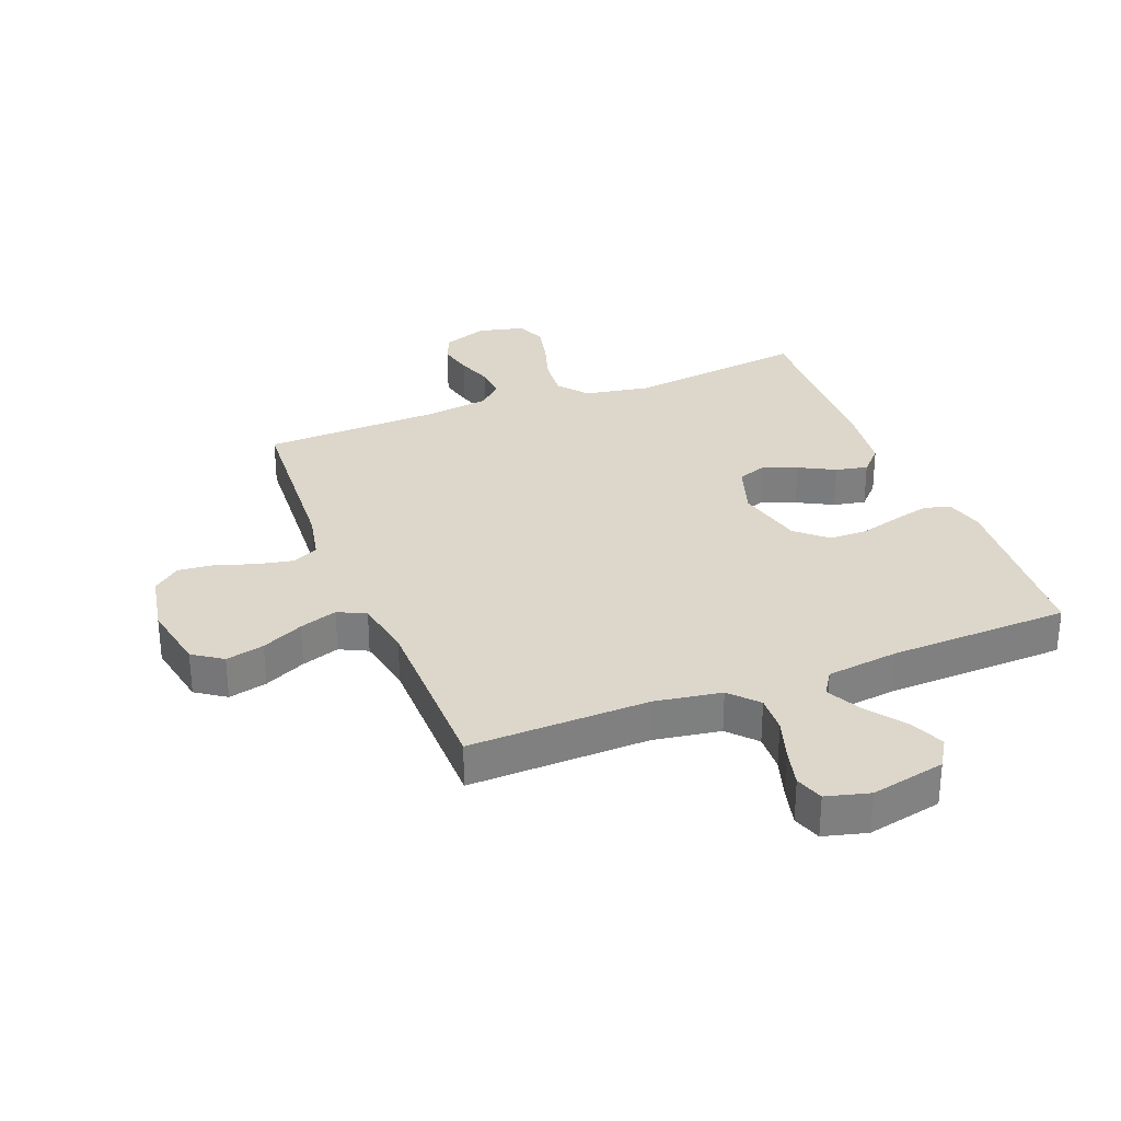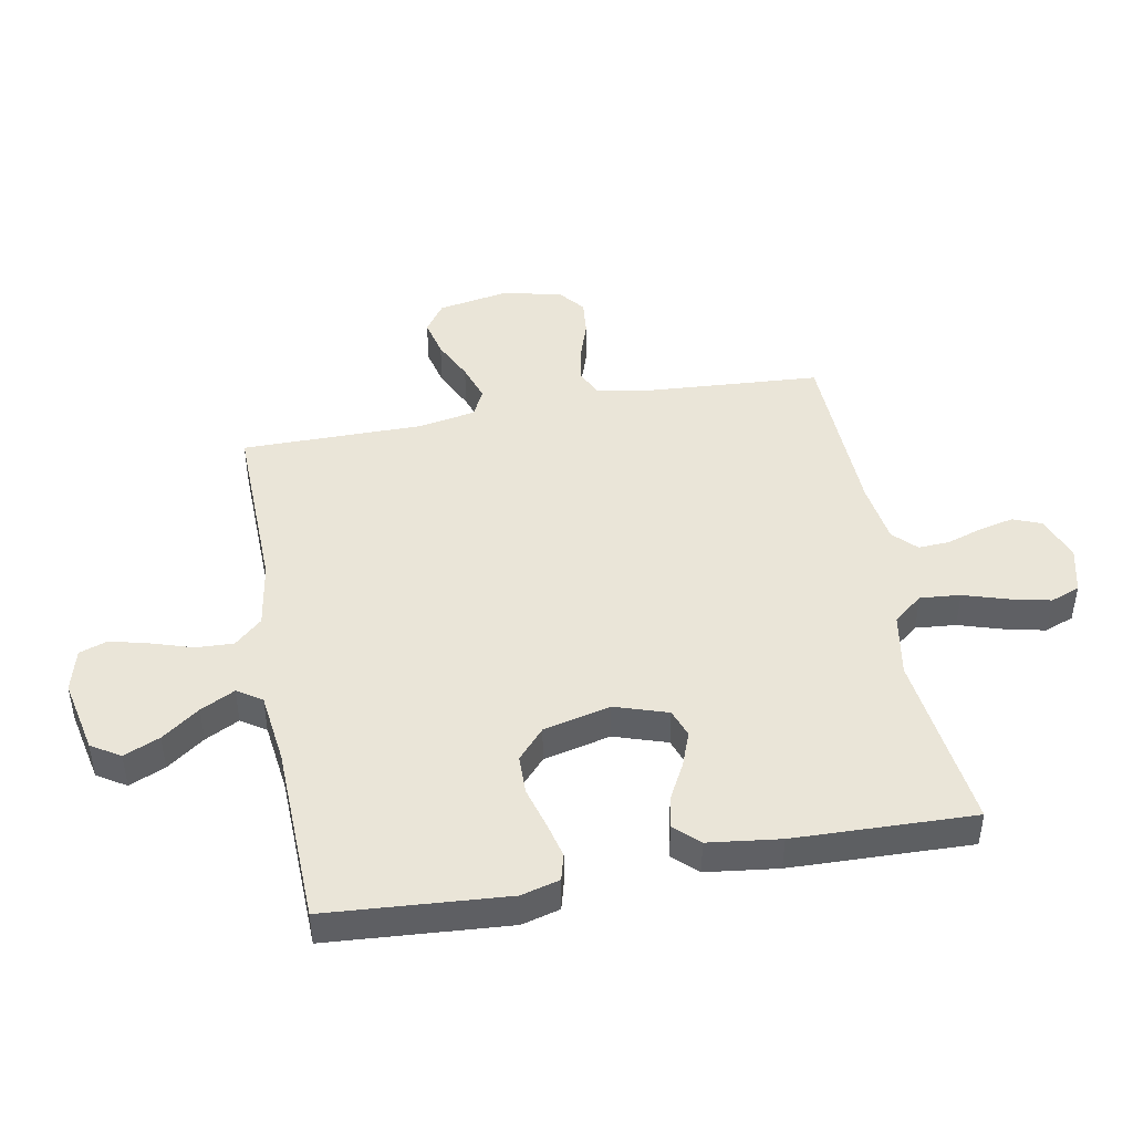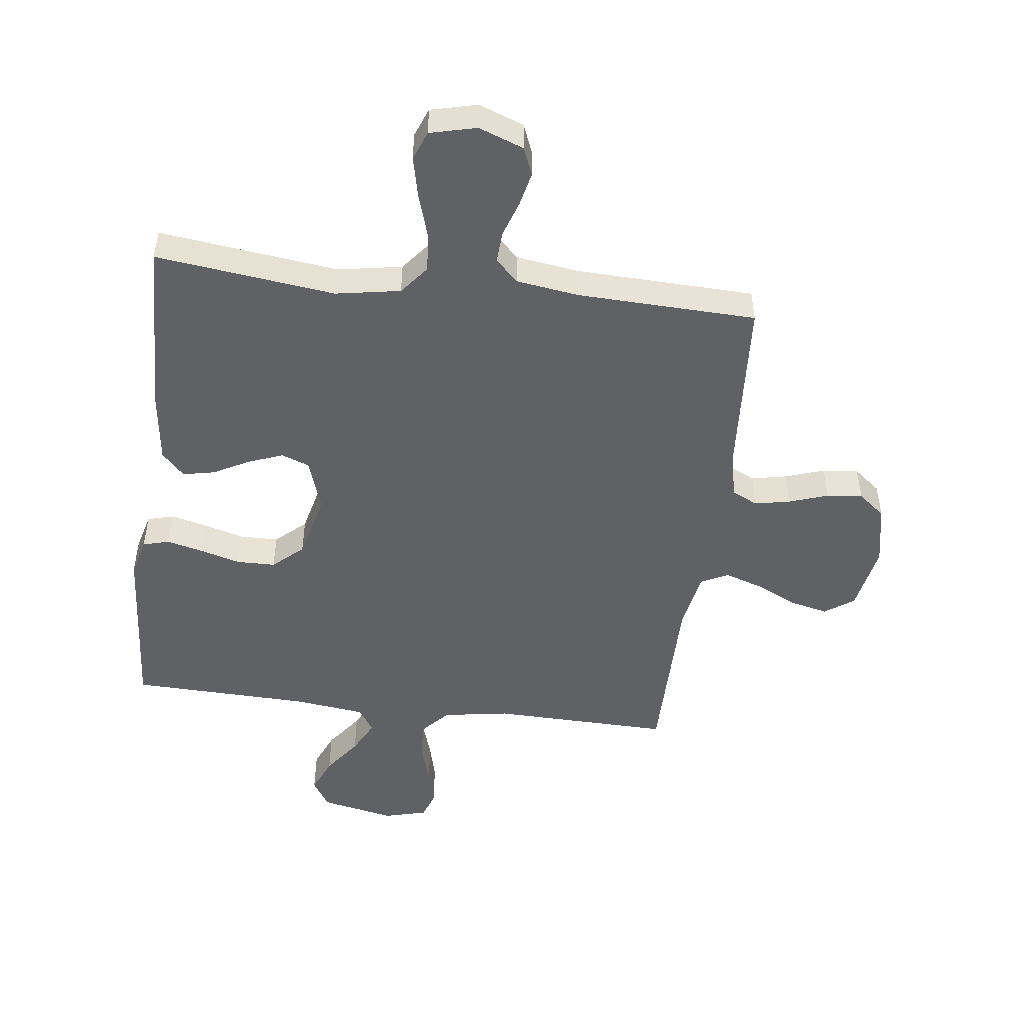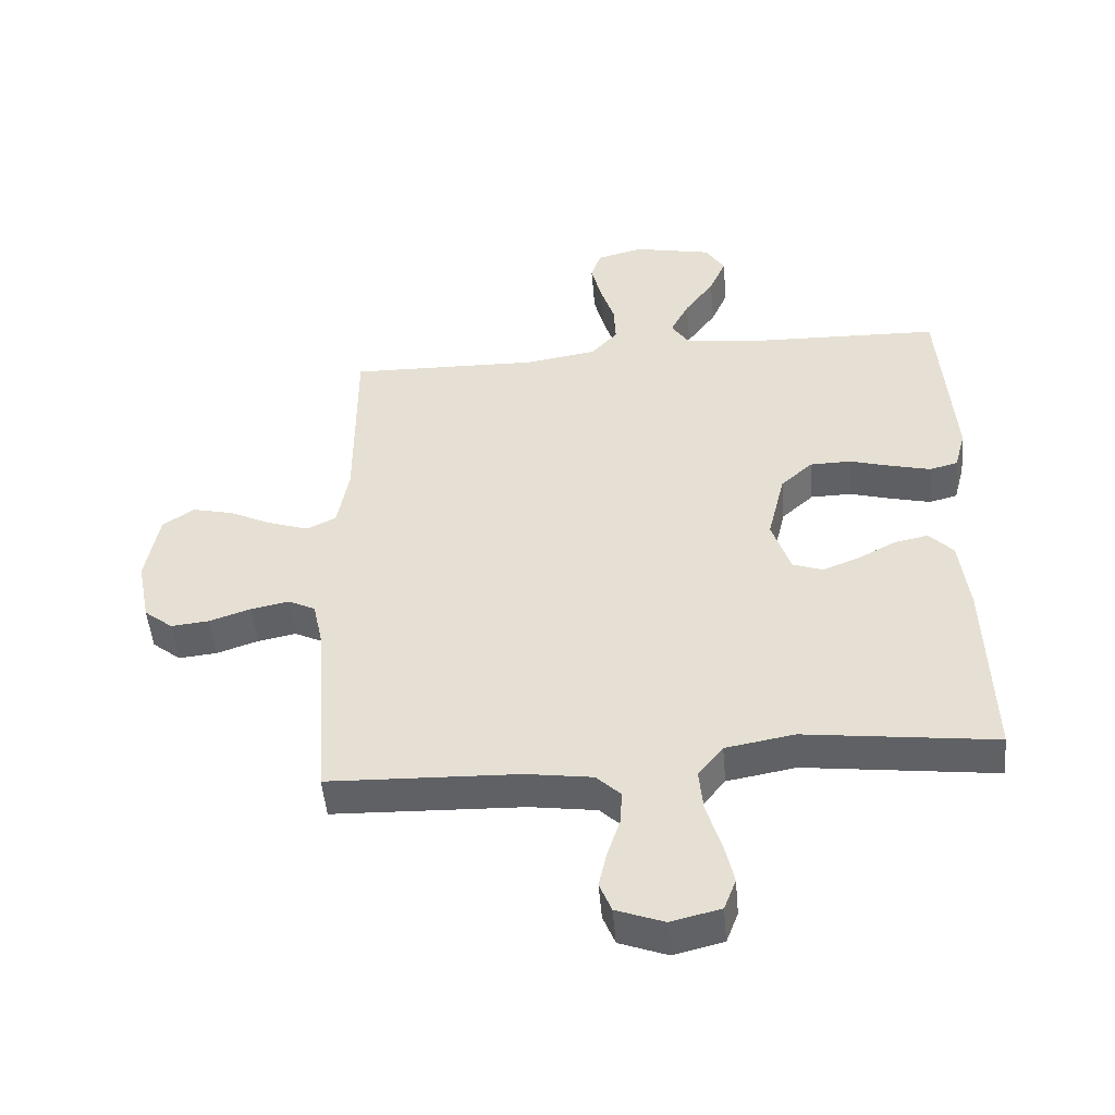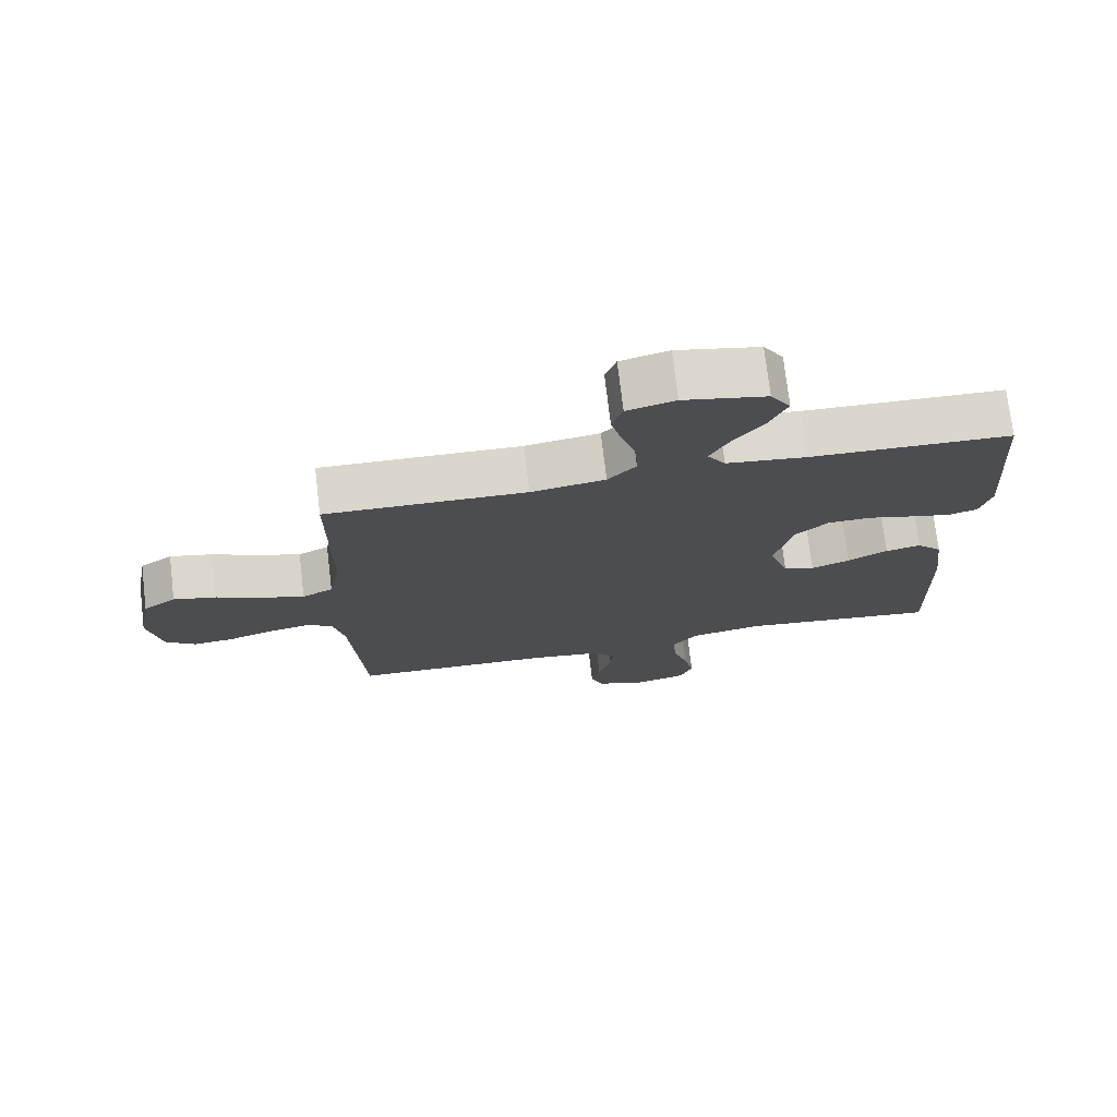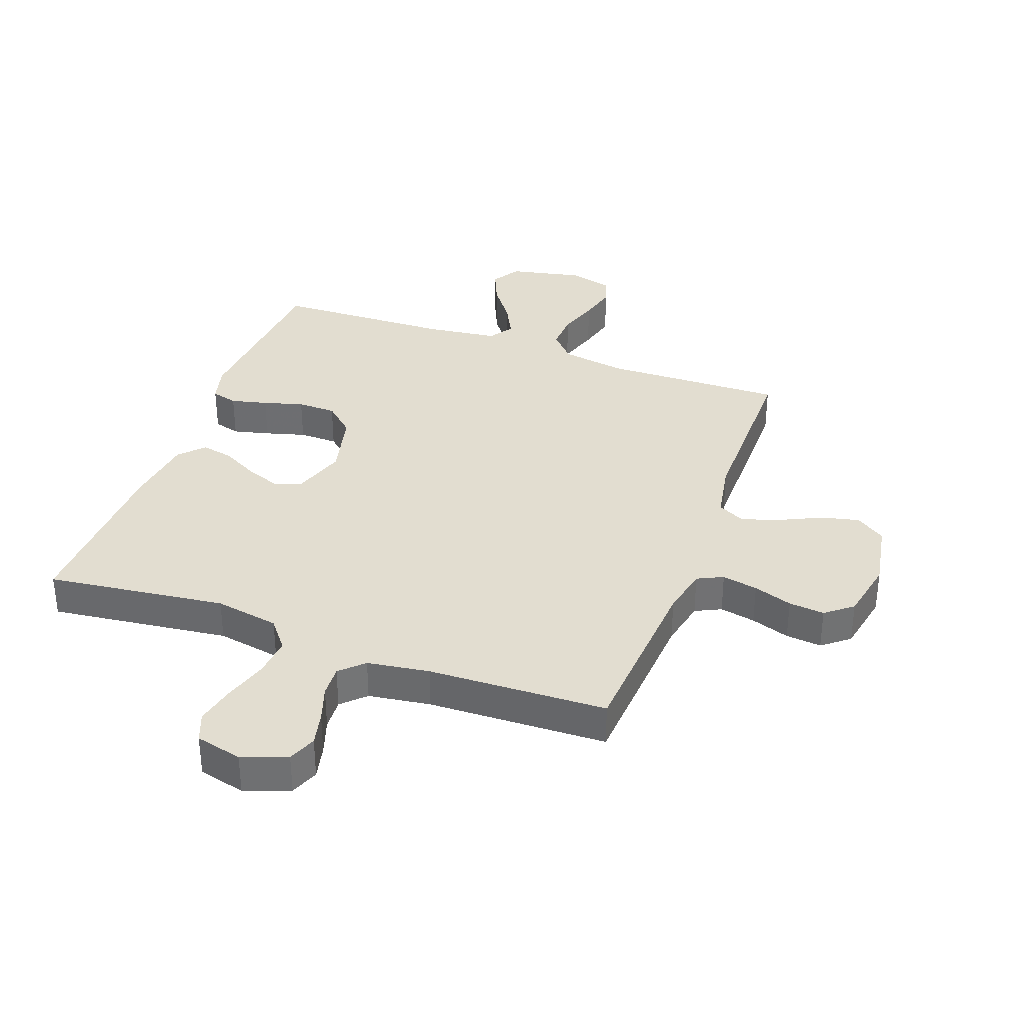
<metadata>
{"format":"obj","ext":"obj","renderer":"f3d","projection":"perspective","resolution":1024,"background":"white","views":[{"elev":30.7,"azim":-21.5,"up":"+Y"},{"elev":45.2,"azim":79.5,"up":"+Y"},{"elev":-49.1,"azim":172.9,"up":"+Y"},{"elev":-48.9,"azim":5.0,"up":"+Z"},{"elev":74.1,"azim":-6.8,"up":"+Z"},{"elev":35.1,"azim":-159.9,"up":"+Y"}]}
</metadata>
<code>
v -0.5 0.07 -0.5
v -0.52 0.07 -0.2
v -0.537 0.07 -0.119
v -0.58 0.07 -0.098
v -0.64 0.07 -0.11
v -0.705 0.07 -0.132
v -0.765 0.07 -0.138
v -0.81 0.07 -0.102
v -0.83 0.07 0
v -0.809 0.07 0.114
v -0.76 0.07 0.148
v -0.696 0.07 0.133
v -0.627 0.07 0.1
v -0.564 0.07 0.079
v -0.518 0.07 0.102
v -0.5 0.07 0.2
v -0.5 0.07 0.5
v -0.2 0.07 0.493
v -0.089 0.07 0.511
v -0.047 0.07 0.557
v -0.05 0.07 0.62
v -0.072 0.07 0.689
v -0.088 0.07 0.753
v -0.072 0.07 0.8
v 0 0.07 0.819
v 0.124 0.07 0.793
v 0.154 0.07 0.745
v 0.128 0.07 0.685
v 0.082 0.07 0.622
v 0.053 0.07 0.565
v 0.08 0.07 0.524
v 0.2 0.07 0.509
v 0.5 0.07 0.5
v 0.522 0.07 0.2
v 0.505 0.07 0.136
v 0.461 0.07 0.124
v 0.4 0.07 0.139
v 0.333 0.07 0.158
v 0.268 0.07 0.157
v 0.218 0.07 0.112
v 0.191 0.07 0
v 0.22 0.07 -0.088
v 0.267 0.07 -0.105
v 0.325 0.07 -0.083
v 0.385 0.07 -0.051
v 0.438 0.07 -0.04
v 0.476 0.07 -0.08
v 0.491 0.07 -0.2
v 0.5 0.07 -0.5
v 0.2 0.07 -0.463
v 0.092 0.07 -0.482
v 0.053 0.07 -0.531
v 0.059 0.07 -0.598
v 0.082 0.07 -0.672
v 0.097 0.07 -0.739
v 0.078 0.07 -0.788
v 0 0.07 -0.807
v -0.075 0.07 -0.779
v -0.094 0.07 -0.732
v -0.081 0.07 -0.675
v -0.061 0.07 -0.615
v -0.058 0.07 -0.562
v -0.096 0.07 -0.525
v -0.2 0.07 -0.51
v -0.5 0 -0.5
v -0.52 0 -0.2
v -0.537 0 -0.119
v -0.58 0 -0.098
v -0.64 0 -0.11
v -0.705 0 -0.132
v -0.765 0 -0.138
v -0.81 0 -0.102
v -0.83 0 0
v -0.809 0 0.114
v -0.76 0 0.148
v -0.696 0 0.133
v -0.627 0 0.1
v -0.564 0 0.079
v -0.518 0 0.102
v -0.5 0 0.2
v -0.5 0 0.5
v -0.2 0 0.493
v -0.089 0 0.511
v -0.047 0 0.557
v -0.05 0 0.62
v -0.072 0 0.689
v -0.088 0 0.753
v -0.072 0 0.8
v 0 0 0.819
v 0.124 0 0.793
v 0.154 0 0.745
v 0.128 0 0.685
v 0.082 0 0.622
v 0.053 0 0.565
v 0.08 0 0.524
v 0.2 0 0.509
v 0.5 0 0.5
v 0.522 0 0.2
v 0.505 0 0.136
v 0.461 0 0.124
v 0.4 0 0.139
v 0.333 0 0.158
v 0.268 0 0.157
v 0.218 0 0.112
v 0.191 0 0
v 0.22 0 -0.088
v 0.267 0 -0.105
v 0.325 0 -0.083
v 0.385 0 -0.051
v 0.438 0 -0.04
v 0.476 0 -0.08
v 0.491 0 -0.2
v 0.5 0 -0.5
v 0.2 0 -0.463
v 0.092 0 -0.482
v 0.053 0 -0.531
v 0.059 0 -0.598
v 0.082 0 -0.672
v 0.097 0 -0.739
v 0.078 0 -0.788
v 0 0 -0.807
v -0.075 0 -0.779
v -0.094 0 -0.732
v -0.081 0 -0.675
v -0.061 0 -0.615
v -0.058 0 -0.562
v -0.096 0 -0.525
v -0.2 0 -0.51
f 58 59 60 61
f 56 57 58 61
f 56 61 62
f 53 54 55 56
f 53 56 62
f 52 53 62 63
f 47 48 49 50
f 47 50 51
f 44 45 46 47
f 43 44 47 51
f 42 43 51 52
f 35 36 37 38
f 33 34 35 38
f 32 33 38 39
f 31 32 39 40
f 26 27 28 29
f 26 29 30
f 25 26 30
f 24 25 30
f 21 22 23 24
f 21 24 30
f 20 21 30 31
f 16 17 18
f 15 16 18 19
f 10 11 12 13
f 10 13 14
f 9 10 14
f 8 9 14
f 5 6 7 8
f 4 5 8 14
f 3 4 14 15
f 64 1 2
f 41 42 52 63
f 19 20 31 40
f 40 41 63 64
f 15 19 40 64
f 2 3 15 64
f 125 124 123 122
f 125 122 121 120
f 126 125 120
f 120 119 118 117
f 126 120 117
f 127 126 117 116
f 114 113 112 111
f 115 114 111
f 111 110 109 108
f 115 111 108 107
f 116 115 107 106
f 102 101 100 99
f 102 99 98 97
f 103 102 97 96
f 104 103 96 95
f 93 92 91 90
f 94 93 90
f 94 90 89
f 94 89 88
f 88 87 86 85
f 94 88 85
f 95 94 85 84
f 82 81 80
f 83 82 80 79
f 77 76 75 74
f 78 77 74
f 78 74 73
f 78 73 72
f 72 71 70 69
f 78 72 69 68
f 79 78 68 67
f 66 65 128
f 127 116 106 105
f 104 95 84 83
f 128 127 105 104
f 128 104 83 79
f 128 79 67 66
f 1 65 66 2
f 2 66 67 3
f 3 67 68 4
f 4 68 69 5
f 5 69 70 6
f 6 70 71 7
f 7 71 72 8
f 8 72 73 9
f 9 73 74 10
f 10 74 75 11
f 11 75 76 12
f 12 76 77 13
f 13 77 78 14
f 14 78 79 15
f 15 79 80 16
f 16 80 81 17
f 17 81 82 18
f 18 82 83 19
f 19 83 84 20
f 20 84 85 21
f 21 85 86 22
f 22 86 87 23
f 23 87 88 24
f 24 88 89 25
f 25 89 90 26
f 26 90 91 27
f 27 91 92 28
f 28 92 93 29
f 29 93 94 30
f 30 94 95 31
f 31 95 96 32
f 32 96 97 33
f 33 97 98 34
f 34 98 99 35
f 35 99 100 36
f 36 100 101 37
f 37 101 102 38
f 38 102 103 39
f 39 103 104 40
f 40 104 105 41
f 41 105 106 42
f 42 106 107 43
f 43 107 108 44
f 44 108 109 45
f 45 109 110 46
f 46 110 111 47
f 47 111 112 48
f 48 112 113 49
f 49 113 114 50
f 50 114 115 51
f 51 115 116 52
f 52 116 117 53
f 53 117 118 54
f 54 118 119 55
f 55 119 120 56
f 56 120 121 57
f 57 121 122 58
f 58 122 123 59
f 59 123 124 60
f 60 124 125 61
f 61 125 126 62
f 62 126 127 63
f 63 127 128 64
f 64 128 65 1

</code>
